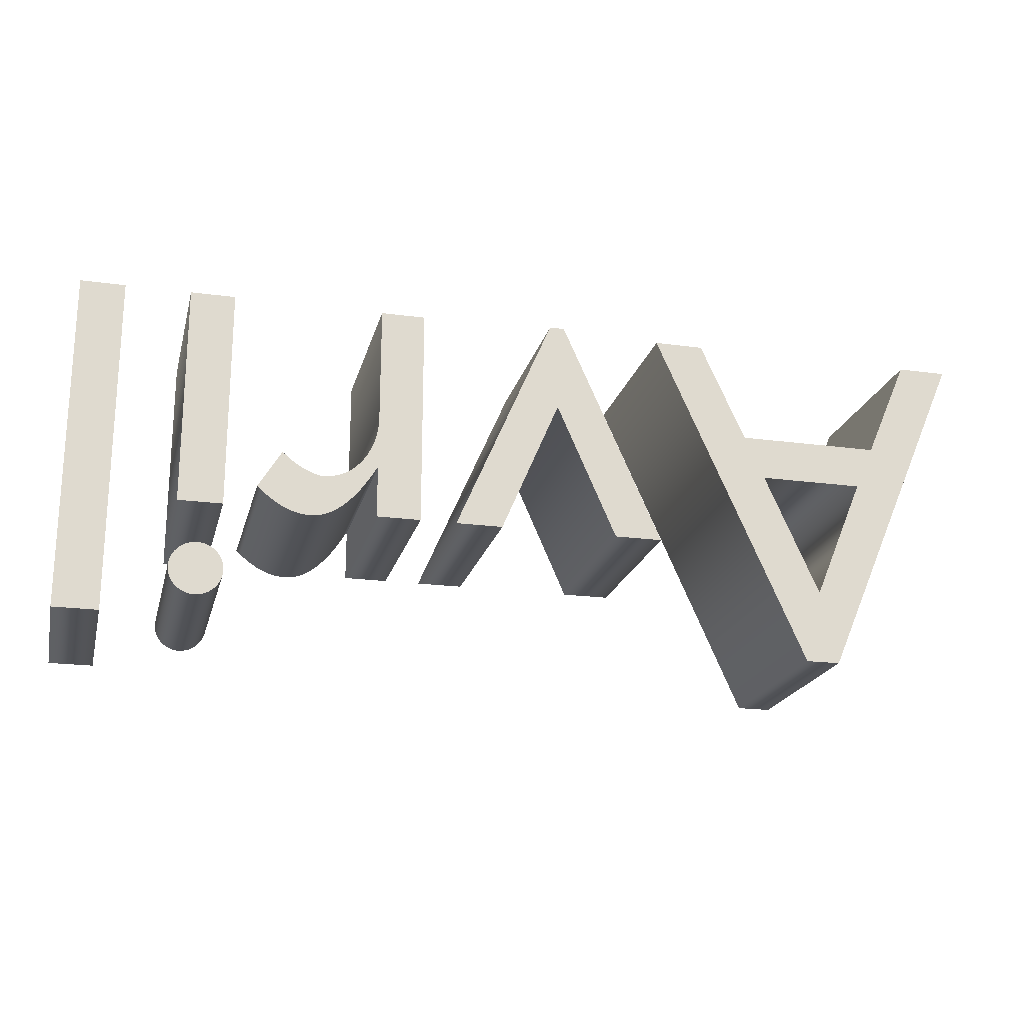
<metadata>
{"format":"obj","ext":"obj","renderer":"f3d","projection":"perspective","resolution":1024,"background":"white","views":[{"elev":-20.4,"azim":166.2,"up":"+Z"}]}
</metadata>
<code>
o Text
v 0.848 0.2 0.3385
v 0.848 0.2 -0.3435
v 0.937 0.2 -0.3435
v 0.937 0.2 0.3385
v 0.629 0.2 0.3385
v 0.629 0.2 -0.1105
v 0.718 0.2 -0.1105
v 0.718 0.2 0.3385
v 0.6669 0.2 -0.194
v 0.66 0.2 -0.1954
v 0.6535 0.2 -0.1977
v 0.6474 0.2 -0.2008
v 0.6417 0.2 -0.2046
v 0.6366 0.2 -0.2091
v 0.6321 0.2 -0.2142
v 0.6283 0.2 -0.2199
v 0.6252 0.2 -0.226
v 0.6229 0.2 -0.2325
v 0.6215 0.2 -0.2394
v 0.621 0.2 -0.2465
v 0.6215 0.2 -0.2536
v 0.6229 0.2 -0.2605
v 0.6252 0.2 -0.267
v 0.6283 0.2 -0.2731
v 0.6321 0.2 -0.2788
v 0.6366 0.2 -0.2839
v 0.6417 0.2 -0.2884
v 0.6474 0.2 -0.2922
v 0.6535 0.2 -0.2953
v 0.66 0.2 -0.2976
v 0.6669 0.2 -0.299
v 0.674 0.2 -0.2995
v 0.6811 0.2 -0.299
v 0.688 0.2 -0.2976
v 0.6945 0.2 -0.2953
v 0.7006 0.2 -0.2922
v 0.7063 0.2 -0.2884
v 0.7114 0.2 -0.2839
v 0.7159 0.2 -0.2788
v 0.7197 0.2 -0.2731
v 0.7228 0.2 -0.267
v 0.7251 0.2 -0.2605
v 0.7265 0.2 -0.2536
v 0.727 0.2 -0.2465
v 0.7265 0.2 -0.2394
v 0.7251 0.2 -0.2325
v 0.7228 0.2 -0.226
v 0.7197 0.2 -0.2199
v 0.7159 0.2 -0.2142
v 0.7114 0.2 -0.2091
v 0.7063 0.2 -0.2046
v 0.7006 0.2 -0.2008
v 0.6945 0.2 -0.1977
v 0.688 0.2 -0.1954
v 0.6811 0.2 -0.194
v 0.674 0.2 -0.1935
v 0.326 0.2 -0.0075
v 0.328 0.2 -0.0075
v 0.3392 0.2 -0.0263
v 0.3503 0.2 -0.04323
v 0.3614 0.2 -0.05833
v 0.3724 0.2 -0.07165
v 0.3833 0.2 -0.08323
v 0.3941 0.2 -0.09312
v 0.4049 0.2 -0.1014
v 0.4156 0.2 -0.108
v 0.4263 0.2 -0.1131
v 0.4369 0.2 -0.1167
v 0.4475 0.2 -0.1188
v 0.458 0.2 -0.1195
v 0.467 0.2 -0.1191
v 0.4759 0.2 -0.1181
v 0.4847 0.2 -0.1163
v 0.4935 0.2 -0.1138
v 0.5023 0.2 -0.1106
v 0.5111 0.2 -0.1066
v 0.52 0.2 -0.1019
v 0.5288 0.2 -0.09654
v 0.5377 0.2 -0.09039
v 0.5467 0.2 -0.0835
v 0.5558 0.2 -0.07588
v 0.565 0.2 -0.0675
v 0.518 0.2 0.0095
v 0.5111 0.2 0.003172
v 0.5039 0.2 -0.002787
v 0.4966 0.2 -0.008344
v 0.4891 0.2 -0.01346
v 0.4817 0.2 -0.01811
v 0.4743 0.2 -0.02225
v 0.4669 0.2 -0.02585
v 0.4599 0.2 -0.02887
v 0.453 0.2 -0.03128
v 0.4466 0.2 -0.03305
v 0.4405 0.2 -0.03413
v 0.435 0.2 -0.0345
v 0.42 0.2 -0.03325
v 0.4057 0.2 -0.02962
v 0.3922 0.2 -0.02377
v 0.3796 0.2 -0.01583
v 0.3681 0.2 -0.005984
v 0.3576 0.2 0.005625
v 0.3485 0.2 0.01884
v 0.3407 0.2 0.0335
v 0.3345 0.2 0.04945
v 0.3298 0.2 0.06654
v 0.327 0.2 0.08461
v 0.326 0.2 0.1035
v 0.326 0.2 0.3385
v 0.237 0.2 0.3385
v 0.237 0.2 -0.1105
v 0.326 0.2 -0.1105
v -0.17 0.2 -0.1105
v -0.049 0.2 0.1655
v 0.069 0.2 -0.1105
v 0.164 0.2 -0.1105
v -0.034 0.2 0.3475
v -0.064 0.2 0.3475
v -0.267 0.2 -0.1105
v -0.37 0.2 0.3385
v -0.461 0.2 0.1375
v -0.751 0.2 0.1375
v -0.837 0.2 0.3385
v -0.937 0.2 0.3385
v -0.644 0.2 -0.3475
v -0.575 0.2 -0.3475
v -0.27 0.2 0.3385
v -0.501 0.2 0.0495
v -0.611 0.2 -0.1975
v -0.713 0.2 0.0495
v 0.848 -0.2 0.3385
v 0.848 -0.2 -0.3435
v 0.937 -0.2 -0.3435
v 0.937 -0.2 0.3385
v 0.629 -0.2 0.3385
v 0.629 -0.2 -0.1105
v 0.718 -0.2 -0.1105
v 0.718 -0.2 0.3385
v 0.6669 -0.2 -0.194
v 0.66 -0.2 -0.1954
v 0.6535 -0.2 -0.1977
v 0.6474 -0.2 -0.2008
v 0.6417 -0.2 -0.2046
v 0.6366 -0.2 -0.2091
v 0.6321 -0.2 -0.2142
v 0.6283 -0.2 -0.2199
v 0.6252 -0.2 -0.226
v 0.6229 -0.2 -0.2325
v 0.6215 -0.2 -0.2394
v 0.621 -0.2 -0.2465
v 0.6215 -0.2 -0.2536
v 0.6229 -0.2 -0.2605
v 0.6252 -0.2 -0.267
v 0.6283 -0.2 -0.2731
v 0.6321 -0.2 -0.2788
v 0.6366 -0.2 -0.2839
v 0.6417 -0.2 -0.2884
v 0.6474 -0.2 -0.2922
v 0.6535 -0.2 -0.2953
v 0.66 -0.2 -0.2976
v 0.6669 -0.2 -0.299
v 0.674 -0.2 -0.2995
v 0.6811 -0.2 -0.299
v 0.688 -0.2 -0.2976
v 0.6945 -0.2 -0.2953
v 0.7006 -0.2 -0.2922
v 0.7063 -0.2 -0.2884
v 0.7114 -0.2 -0.2839
v 0.7159 -0.2 -0.2788
v 0.7197 -0.2 -0.2731
v 0.7228 -0.2 -0.267
v 0.7251 -0.2 -0.2605
v 0.7265 -0.2 -0.2536
v 0.727 -0.2 -0.2465
v 0.7265 -0.2 -0.2394
v 0.7251 -0.2 -0.2325
v 0.7228 -0.2 -0.226
v 0.7197 -0.2 -0.2199
v 0.7159 -0.2 -0.2142
v 0.7114 -0.2 -0.2091
v 0.7063 -0.2 -0.2046
v 0.7006 -0.2 -0.2008
v 0.6945 -0.2 -0.1977
v 0.688 -0.2 -0.1954
v 0.6811 -0.2 -0.194
v 0.674 -0.2 -0.1935
v 0.326 -0.2 -0.0075
v 0.328 -0.2 -0.0075
v 0.3392 -0.2 -0.0263
v 0.3503 -0.2 -0.04323
v 0.3614 -0.2 -0.05833
v 0.3724 -0.2 -0.07165
v 0.3833 -0.2 -0.08323
v 0.3941 -0.2 -0.09312
v 0.4049 -0.2 -0.1014
v 0.4156 -0.2 -0.108
v 0.4263 -0.2 -0.1131
v 0.4369 -0.2 -0.1167
v 0.4475 -0.2 -0.1188
v 0.458 -0.2 -0.1195
v 0.467 -0.2 -0.1191
v 0.4759 -0.2 -0.1181
v 0.4847 -0.2 -0.1163
v 0.4935 -0.2 -0.1138
v 0.5023 -0.2 -0.1106
v 0.5111 -0.2 -0.1066
v 0.52 -0.2 -0.1019
v 0.5288 -0.2 -0.09654
v 0.5377 -0.2 -0.09039
v 0.5467 -0.2 -0.0835
v 0.5558 -0.2 -0.07588
v 0.565 -0.2 -0.0675
v 0.518 -0.2 0.0095
v 0.5111 -0.2 0.003172
v 0.5039 -0.2 -0.002787
v 0.4966 -0.2 -0.008344
v 0.4891 -0.2 -0.01346
v 0.4817 -0.2 -0.01811
v 0.4743 -0.2 -0.02225
v 0.4669 -0.2 -0.02585
v 0.4599 -0.2 -0.02887
v 0.453 -0.2 -0.03128
v 0.4466 -0.2 -0.03305
v 0.4405 -0.2 -0.03413
v 0.435 -0.2 -0.0345
v 0.42 -0.2 -0.03325
v 0.4057 -0.2 -0.02962
v 0.3922 -0.2 -0.02377
v 0.3796 -0.2 -0.01583
v 0.3681 -0.2 -0.005984
v 0.3576 -0.2 0.005625
v 0.3485 -0.2 0.01884
v 0.3407 -0.2 0.0335
v 0.3345 -0.2 0.04945
v 0.3298 -0.2 0.06654
v 0.327 -0.2 0.08461
v 0.326 -0.2 0.1035
v 0.326 -0.2 0.3385
v 0.237 -0.2 0.3385
v 0.237 -0.2 -0.1105
v 0.326 -0.2 -0.1105
v -0.17 -0.2 -0.1105
v -0.049 -0.2 0.1655
v 0.069 -0.2 -0.1105
v 0.164 -0.2 -0.1105
v -0.034 -0.2 0.3475
v -0.064 -0.2 0.3475
v -0.267 -0.2 -0.1105
v -0.37 -0.2 0.3385
v -0.461 -0.2 0.1375
v -0.751 -0.2 0.1375
v -0.837 -0.2 0.3385
v -0.937 -0.2 0.3385
v -0.644 -0.2 -0.3475
v -0.575 -0.2 -0.3475
v -0.27 -0.2 0.3385
v -0.501 -0.2 0.0495
v -0.611 -0.2 -0.1975
v -0.713 -0.2 0.0495
v -0.37 -0.2 0.3385
v -0.37 0.2 0.3385
v -0.461 -0.2 0.1375
v -0.461 0.2 0.1375
v -0.751 -0.2 0.1375
v -0.751 0.2 0.1375
v -0.837 -0.2 0.3385
v -0.837 0.2 0.3385
v -0.937 -0.2 0.3385
v -0.937 0.2 0.3385
v -0.644 -0.2 -0.3475
v -0.644 0.2 -0.3475
v -0.575 -0.2 -0.3475
v -0.575 0.2 -0.3475
v -0.27 -0.2 0.3385
v -0.27 0.2 0.3385
v -0.501 -0.2 0.0495
v -0.501 0.2 0.0495
v -0.611 -0.2 -0.1975
v -0.611 0.2 -0.1975
v -0.713 -0.2 0.0495
v -0.713 0.2 0.0495
v -0.17 -0.2 -0.1105
v -0.17 0.2 -0.1105
v -0.049 -0.2 0.1655
v -0.049 0.2 0.1655
v 0.069 -0.2 -0.1105
v 0.069 0.2 -0.1105
v 0.164 -0.2 -0.1105
v 0.164 0.2 -0.1105
v -0.034 -0.2 0.3475
v -0.034 0.2 0.3475
v -0.064 -0.2 0.3475
v -0.064 0.2 0.3475
v -0.267 -0.2 -0.1105
v -0.267 0.2 -0.1105
v 0.326 -0.2 -0.0075
v 0.326 0.2 -0.0075
v 0.328 -0.2 -0.0075
v 0.328 0.2 -0.0075
v 0.3392 -0.2 -0.0263
v 0.3392 0.2 -0.0263
v 0.3503 -0.2 -0.04323
v 0.3503 0.2 -0.04323
v 0.3614 -0.2 -0.05833
v 0.3614 0.2 -0.05833
v 0.3724 -0.2 -0.07165
v 0.3724 0.2 -0.07165
v 0.3833 -0.2 -0.08323
v 0.3833 0.2 -0.08323
v 0.3941 -0.2 -0.09312
v 0.3941 0.2 -0.09312
v 0.4049 -0.2 -0.1014
v 0.4049 0.2 -0.1014
v 0.4156 -0.2 -0.108
v 0.4156 0.2 -0.108
v 0.4263 -0.2 -0.1131
v 0.4263 0.2 -0.1131
v 0.4369 -0.2 -0.1167
v 0.4369 0.2 -0.1167
v 0.4475 -0.2 -0.1188
v 0.4475 0.2 -0.1188
v 0.458 -0.2 -0.1195
v 0.458 0.2 -0.1195
v 0.467 -0.2 -0.1191
v 0.467 0.2 -0.1191
v 0.4759 -0.2 -0.1181
v 0.4759 0.2 -0.1181
v 0.4847 -0.2 -0.1163
v 0.4847 0.2 -0.1163
v 0.4935 -0.2 -0.1138
v 0.4935 0.2 -0.1138
v 0.5023 -0.2 -0.1106
v 0.5023 0.2 -0.1106
v 0.5111 -0.2 -0.1066
v 0.5111 0.2 -0.1066
v 0.52 -0.2 -0.1019
v 0.52 0.2 -0.1019
v 0.5288 -0.2 -0.09654
v 0.5288 0.2 -0.09654
v 0.5377 -0.2 -0.09039
v 0.5377 0.2 -0.09039
v 0.5467 -0.2 -0.0835
v 0.5467 0.2 -0.0835
v 0.5558 -0.2 -0.07588
v 0.5558 0.2 -0.07588
v 0.565 -0.2 -0.0675
v 0.565 0.2 -0.0675
v 0.518 -0.2 0.0095
v 0.518 0.2 0.0095
v 0.5111 -0.2 0.003172
v 0.5111 0.2 0.003172
v 0.5039 -0.2 -0.002787
v 0.5039 0.2 -0.002787
v 0.4966 -0.2 -0.008344
v 0.4966 0.2 -0.008344
v 0.4891 -0.2 -0.01346
v 0.4891 0.2 -0.01346
v 0.4817 -0.2 -0.01811
v 0.4817 0.2 -0.01811
v 0.4743 -0.2 -0.02225
v 0.4743 0.2 -0.02225
v 0.4669 -0.2 -0.02585
v 0.4669 0.2 -0.02585
v 0.4599 -0.2 -0.02887
v 0.4599 0.2 -0.02887
v 0.453 -0.2 -0.03128
v 0.453 0.2 -0.03128
v 0.4466 -0.2 -0.03305
v 0.4466 0.2 -0.03305
v 0.4405 -0.2 -0.03413
v 0.4405 0.2 -0.03413
v 0.435 -0.2 -0.0345
v 0.435 0.2 -0.0345
v 0.42 -0.2 -0.03325
v 0.42 0.2 -0.03325
v 0.4057 -0.2 -0.02962
v 0.4057 0.2 -0.02962
v 0.3922 -0.2 -0.02377
v 0.3922 0.2 -0.02377
v 0.3796 -0.2 -0.01583
v 0.3796 0.2 -0.01583
v 0.3681 -0.2 -0.005984
v 0.3681 0.2 -0.005984
v 0.3576 -0.2 0.005625
v 0.3576 0.2 0.005625
v 0.3485 -0.2 0.01884
v 0.3485 0.2 0.01884
v 0.3407 -0.2 0.0335
v 0.3407 0.2 0.0335
v 0.3345 -0.2 0.04945
v 0.3345 0.2 0.04945
v 0.3298 -0.2 0.06654
v 0.3298 0.2 0.06654
v 0.327 -0.2 0.08461
v 0.327 0.2 0.08461
v 0.326 -0.2 0.1035
v 0.326 0.2 0.1035
v 0.326 -0.2 0.3385
v 0.326 0.2 0.3385
v 0.237 -0.2 0.3385
v 0.237 0.2 0.3385
v 0.237 -0.2 -0.1105
v 0.237 0.2 -0.1105
v 0.326 -0.2 -0.1105
v 0.326 0.2 -0.1105
v 0.629 -0.2 0.3385
v 0.629 0.2 0.3385
v 0.629 -0.2 -0.1105
v 0.629 0.2 -0.1105
v 0.718 -0.2 -0.1105
v 0.718 0.2 -0.1105
v 0.718 -0.2 0.3385
v 0.718 0.2 0.3385
v 0.6669 -0.2 -0.194
v 0.6669 0.2 -0.194
v 0.66 -0.2 -0.1954
v 0.66 0.2 -0.1954
v 0.6535 -0.2 -0.1977
v 0.6535 0.2 -0.1977
v 0.6474 -0.2 -0.2008
v 0.6474 0.2 -0.2008
v 0.6417 -0.2 -0.2046
v 0.6417 0.2 -0.2046
v 0.6366 -0.2 -0.2091
v 0.6366 0.2 -0.2091
v 0.6321 -0.2 -0.2142
v 0.6321 0.2 -0.2142
v 0.6283 -0.2 -0.2199
v 0.6283 0.2 -0.2199
v 0.6252 -0.2 -0.226
v 0.6252 0.2 -0.226
v 0.6229 -0.2 -0.2325
v 0.6229 0.2 -0.2325
v 0.6215 -0.2 -0.2394
v 0.6215 0.2 -0.2394
v 0.621 -0.2 -0.2465
v 0.621 0.2 -0.2465
v 0.6215 -0.2 -0.2536
v 0.6215 0.2 -0.2536
v 0.6229 -0.2 -0.2605
v 0.6229 0.2 -0.2605
v 0.6252 -0.2 -0.267
v 0.6252 0.2 -0.267
v 0.6283 -0.2 -0.2731
v 0.6283 0.2 -0.2731
v 0.6321 -0.2 -0.2788
v 0.6321 0.2 -0.2788
v 0.6366 -0.2 -0.2839
v 0.6366 0.2 -0.2839
v 0.6417 -0.2 -0.2884
v 0.6417 0.2 -0.2884
v 0.6474 -0.2 -0.2922
v 0.6474 0.2 -0.2922
v 0.6535 -0.2 -0.2953
v 0.6535 0.2 -0.2953
v 0.66 -0.2 -0.2976
v 0.66 0.2 -0.2976
v 0.6669 -0.2 -0.299
v 0.6669 0.2 -0.299
v 0.674 -0.2 -0.2995
v 0.674 0.2 -0.2995
v 0.6811 -0.2 -0.299
v 0.6811 0.2 -0.299
v 0.688 -0.2 -0.2976
v 0.688 0.2 -0.2976
v 0.6945 -0.2 -0.2953
v 0.6945 0.2 -0.2953
v 0.7006 -0.2 -0.2922
v 0.7006 0.2 -0.2922
v 0.7063 -0.2 -0.2884
v 0.7063 0.2 -0.2884
v 0.7114 -0.2 -0.2839
v 0.7114 0.2 -0.2839
v 0.7159 -0.2 -0.2788
v 0.7159 0.2 -0.2788
v 0.7197 -0.2 -0.2731
v 0.7197 0.2 -0.2731
v 0.7228 -0.2 -0.267
v 0.7228 0.2 -0.267
v 0.7251 -0.2 -0.2605
v 0.7251 0.2 -0.2605
v 0.7265 -0.2 -0.2536
v 0.7265 0.2 -0.2536
v 0.727 -0.2 -0.2465
v 0.727 0.2 -0.2465
v 0.7265 -0.2 -0.2394
v 0.7265 0.2 -0.2394
v 0.7251 -0.2 -0.2325
v 0.7251 0.2 -0.2325
v 0.7228 -0.2 -0.226
v 0.7228 0.2 -0.226
v 0.7197 -0.2 -0.2199
v 0.7197 0.2 -0.2199
v 0.7159 -0.2 -0.2142
v 0.7159 0.2 -0.2142
v 0.7114 -0.2 -0.2091
v 0.7114 0.2 -0.2091
v 0.7063 -0.2 -0.2046
v 0.7063 0.2 -0.2046
v 0.7006 -0.2 -0.2008
v 0.7006 0.2 -0.2008
v 0.6945 -0.2 -0.1977
v 0.6945 0.2 -0.1977
v 0.688 -0.2 -0.1954
v 0.688 0.2 -0.1954
v 0.6811 -0.2 -0.194
v 0.6811 0.2 -0.194
v 0.674 -0.2 -0.1935
v 0.674 0.2 -0.1935
v 0.848 -0.2 0.3385
v 0.848 0.2 0.3385
v 0.848 -0.2 -0.3435
v 0.848 0.2 -0.3435
v 0.937 -0.2 -0.3435
v 0.937 0.2 -0.3435
v 0.937 -0.2 0.3385
v 0.937 0.2 0.3385
f 1 3 2
f 1 4 3
f 31 33 32
f 30 33 31
f 30 34 33
f 29 34 30
f 29 35 34
f 28 35 29
f 28 36 35
f 27 36 28
f 27 37 36
f 26 37 27
f 26 38 37
f 25 38 26
f 25 39 38
f 24 39 25
f 24 40 39
f 23 40 24
f 23 41 40
f 22 41 23
f 22 42 41
f 21 42 22
f 21 43 42
f 20 43 21
f 20 44 43
f 19 44 20
f 19 45 44
f 18 45 19
f 18 46 45
f 18 47 46
f 17 47 18
f 17 48 47
f 16 48 17
f 16 49 48
f 15 49 16
f 15 50 49
f 14 50 15
f 14 51 50
f 13 51 14
f 13 52 51
f 12 52 13
f 12 53 52
f 11 53 12
f 11 54 53
f 10 54 11
f 10 55 54
f 9 55 10
f 9 56 55
f 5 7 6
f 5 8 7
f 69 71 70
f 69 72 71
f 68 72 69
f 68 73 72
f 67 73 68
f 67 74 73
f 67 75 74
f 66 75 67
f 66 76 75
f 109 111 110
f 109 57 111
f 65 76 66
f 65 77 76
f 65 78 77
f 64 78 65
f 64 79 78
f 63 79 64
f 63 80 79
f 63 81 80
f 62 81 63
f 62 82 81
f 61 82 62
f 61 92 82
f 92 91 82
f 91 90 82
f 90 89 82
f 89 88 82
f 88 87 82
f 87 86 82
f 86 85 82
f 85 84 82
f 84 83 82
f 60 94 61
f 94 93 61
f 93 92 61
f 59 96 60
f 96 95 60
f 95 94 60
f 59 97 96
f 59 98 97
f 58 98 59
f 58 99 98
f 58 100 99
f 109 58 57
f 109 104 58
f 104 103 58
f 103 102 58
f 102 101 58
f 101 100 58
f 109 105 104
f 109 106 105
f 109 107 106
f 109 108 107
f 117 112 118
f 117 113 112
f 113 115 114
f 113 116 115
f 117 116 113
f 123 125 124
f 123 128 125
f 128 126 125
f 123 129 128
f 127 126 128
f 123 121 129
f 121 127 129
f 121 120 127
f 120 126 127
f 123 122 121
f 119 126 120
f 132 130 131
f 133 130 132
f 162 160 161
f 162 159 160
f 163 159 162
f 163 158 159
f 164 158 163
f 164 157 158
f 165 157 164
f 165 156 157
f 166 156 165
f 166 155 156
f 167 155 166
f 167 154 155
f 168 154 167
f 168 153 154
f 169 153 168
f 169 152 153
f 170 152 169
f 170 151 152
f 171 151 170
f 171 150 151
f 172 150 171
f 172 149 150
f 173 149 172
f 173 148 149
f 174 148 173
f 174 147 148
f 175 147 174
f 176 147 175
f 176 146 147
f 177 146 176
f 177 145 146
f 178 145 177
f 178 144 145
f 179 144 178
f 179 143 144
f 180 143 179
f 180 142 143
f 181 142 180
f 181 141 142
f 182 141 181
f 182 140 141
f 183 140 182
f 183 139 140
f 184 139 183
f 184 138 139
f 185 138 184
f 136 134 135
f 137 134 136
f 200 198 199
f 201 198 200
f 201 197 198
f 202 197 201
f 202 196 197
f 203 196 202
f 204 196 203
f 204 195 196
f 205 195 204
f 240 238 239
f 186 238 240
f 205 194 195
f 206 194 205
f 207 194 206
f 207 193 194
f 208 193 207
f 208 192 193
f 209 192 208
f 210 192 209
f 210 191 192
f 211 191 210
f 211 190 191
f 221 190 211
f 220 221 211
f 219 220 211
f 218 219 211
f 217 218 211
f 216 217 211
f 215 216 211
f 214 215 211
f 213 214 211
f 212 213 211
f 223 189 190
f 222 223 190
f 221 222 190
f 225 188 189
f 224 225 189
f 223 224 189
f 226 188 225
f 227 188 226
f 227 187 188
f 228 187 227
f 229 187 228
f 187 238 186
f 233 238 187
f 232 233 187
f 231 232 187
f 230 231 187
f 229 230 187
f 234 238 233
f 235 238 234
f 236 238 235
f 237 238 236
f 241 246 247
f 242 246 241
f 244 242 243
f 245 242 244
f 245 246 242
f 254 252 253
f 257 252 254
f 255 257 254
f 258 252 257
f 255 256 257
f 250 252 258
f 256 250 258
f 249 250 256
f 255 249 256
f 251 252 250
f 255 248 249
f 262 259 260
f 264 261 262
f 266 263 264
f 268 265 266
f 270 267 268
f 272 269 270
f 274 271 272
f 260 273 274
f 278 275 276
f 280 277 278
f 276 279 280
f 284 281 282
f 286 283 284
f 288 285 286
f 290 287 288
f 292 289 290
f 294 291 292
f 282 293 294
f 298 295 296
f 300 297 298
f 302 299 300
f 304 301 302
f 306 303 304
f 308 305 306
f 310 307 308
f 312 309 310
f 314 311 312
f 316 313 314
f 318 315 316
f 320 317 318
f 322 319 320
f 324 321 322
f 326 323 324
f 328 325 326
f 330 327 328
f 332 329 330
f 334 331 332
f 336 333 334
f 338 335 336
f 340 337 338
f 342 339 340
f 344 341 342
f 346 343 344
f 348 345 346
f 350 347 348
f 352 349 350
f 354 351 352
f 356 353 354
f 358 355 356
f 360 357 358
f 362 359 360
f 364 361 362
f 366 363 364
f 368 365 366
f 370 367 368
f 372 369 370
f 374 371 372
f 376 373 374
f 378 375 376
f 380 377 378
f 382 379 380
f 384 381 382
f 386 383 384
f 388 385 386
f 390 387 388
f 392 389 390
f 394 391 392
f 396 393 394
f 398 395 396
f 400 397 398
f 402 399 400
f 404 401 402
f 296 403 404
f 408 405 406
f 410 407 408
f 412 409 410
f 406 411 412
f 416 413 414
f 418 415 416
f 420 417 418
f 422 419 420
f 424 421 422
f 426 423 424
f 428 425 426
f 430 427 428
f 432 429 430
f 434 431 432
f 436 433 434
f 438 435 436
f 440 437 438
f 442 439 440
f 444 441 442
f 446 443 444
f 448 445 446
f 450 447 448
f 452 449 450
f 454 451 452
f 456 453 454
f 458 455 456
f 460 457 458
f 462 459 460
f 464 461 462
f 466 463 464
f 468 465 466
f 470 467 468
f 472 469 470
f 474 471 472
f 476 473 474
f 478 475 476
f 480 477 478
f 482 479 480
f 484 481 482
f 486 483 484
f 488 485 486
f 490 487 488
f 492 489 490
f 494 491 492
f 496 493 494
f 498 495 496
f 500 497 498
f 502 499 500
f 504 501 502
f 506 503 504
f 508 505 506
f 414 507 508
f 512 509 510
f 514 511 512
f 516 513 514
f 510 515 516
f 262 261 259
f 264 263 261
f 266 265 263
f 268 267 265
f 270 269 267
f 272 271 269
f 274 273 271
f 260 259 273
f 278 277 275
f 280 279 277
f 276 275 279
f 284 283 281
f 286 285 283
f 288 287 285
f 290 289 287
f 292 291 289
f 294 293 291
f 282 281 293
f 298 297 295
f 300 299 297
f 302 301 299
f 304 303 301
f 306 305 303
f 308 307 305
f 310 309 307
f 312 311 309
f 314 313 311
f 316 315 313
f 318 317 315
f 320 319 317
f 322 321 319
f 324 323 321
f 326 325 323
f 328 327 325
f 330 329 327
f 332 331 329
f 334 333 331
f 336 335 333
f 338 337 335
f 340 339 337
f 342 341 339
f 344 343 341
f 346 345 343
f 348 347 345
f 350 349 347
f 352 351 349
f 354 353 351
f 356 355 353
f 358 357 355
f 360 359 357
f 362 361 359
f 364 363 361
f 366 365 363
f 368 367 365
f 370 369 367
f 372 371 369
f 374 373 371
f 376 375 373
f 378 377 375
f 380 379 377
f 382 381 379
f 384 383 381
f 386 385 383
f 388 387 385
f 390 389 387
f 392 391 389
f 394 393 391
f 396 395 393
f 398 397 395
f 400 399 397
f 402 401 399
f 404 403 401
f 296 295 403
f 408 407 405
f 410 409 407
f 412 411 409
f 406 405 411
f 416 415 413
f 418 417 415
f 420 419 417
f 422 421 419
f 424 423 421
f 426 425 423
f 428 427 425
f 430 429 427
f 432 431 429
f 434 433 431
f 436 435 433
f 438 437 435
f 440 439 437
f 442 441 439
f 444 443 441
f 446 445 443
f 448 447 445
f 450 449 447
f 452 451 449
f 454 453 451
f 456 455 453
f 458 457 455
f 460 459 457
f 462 461 459
f 464 463 461
f 466 465 463
f 468 467 465
f 470 469 467
f 472 471 469
f 474 473 471
f 476 475 473
f 478 477 475
f 480 479 477
f 482 481 479
f 484 483 481
f 486 485 483
f 488 487 485
f 490 489 487
f 492 491 489
f 494 493 491
f 496 495 493
f 498 497 495
f 500 499 497
f 502 501 499
f 504 503 501
f 506 505 503
f 508 507 505
f 414 413 507
f 512 511 509
f 514 513 511
f 516 515 513
f 510 509 515

</code>
